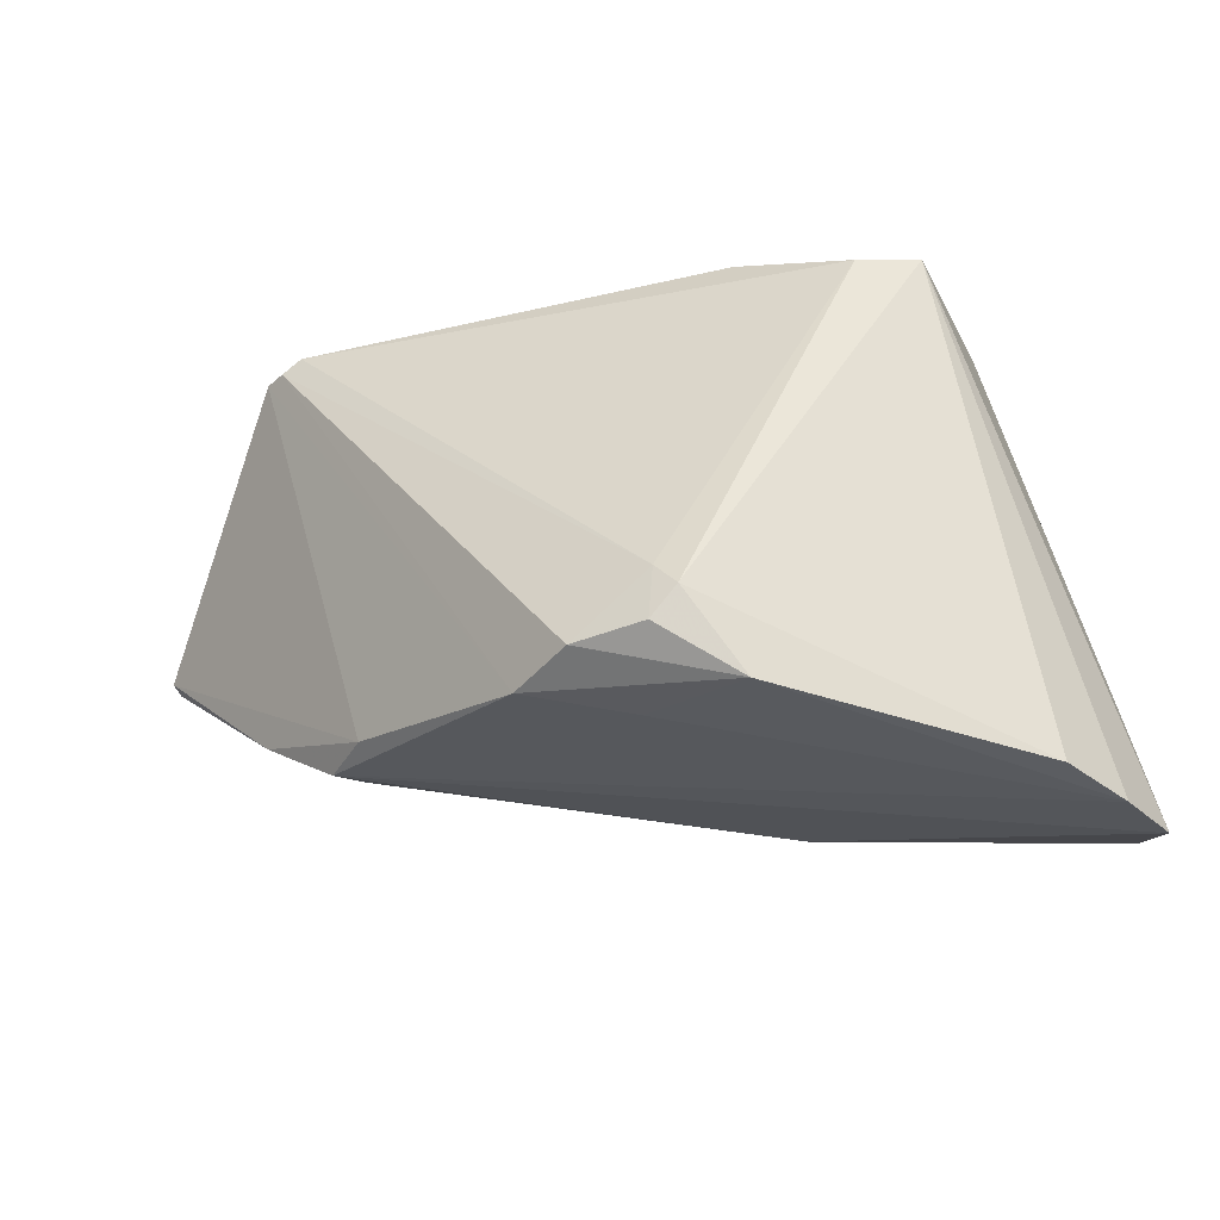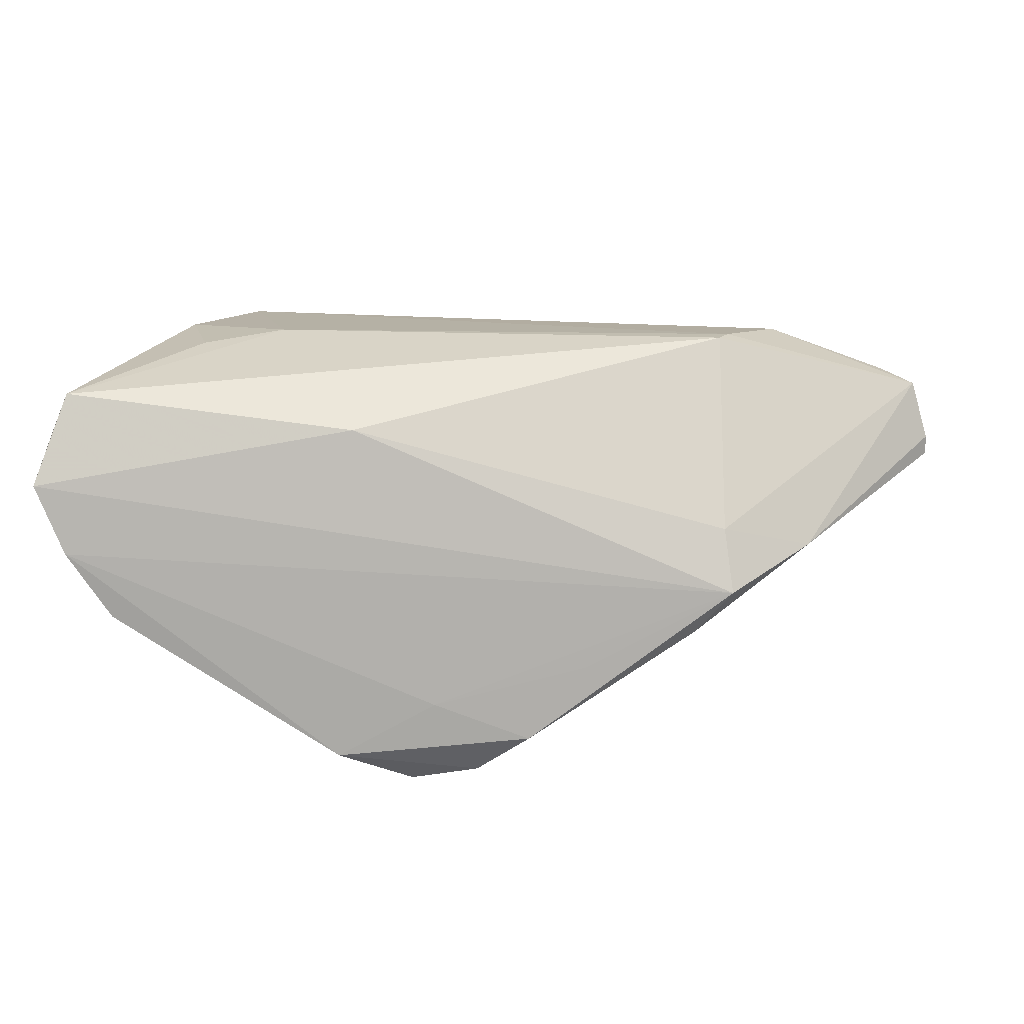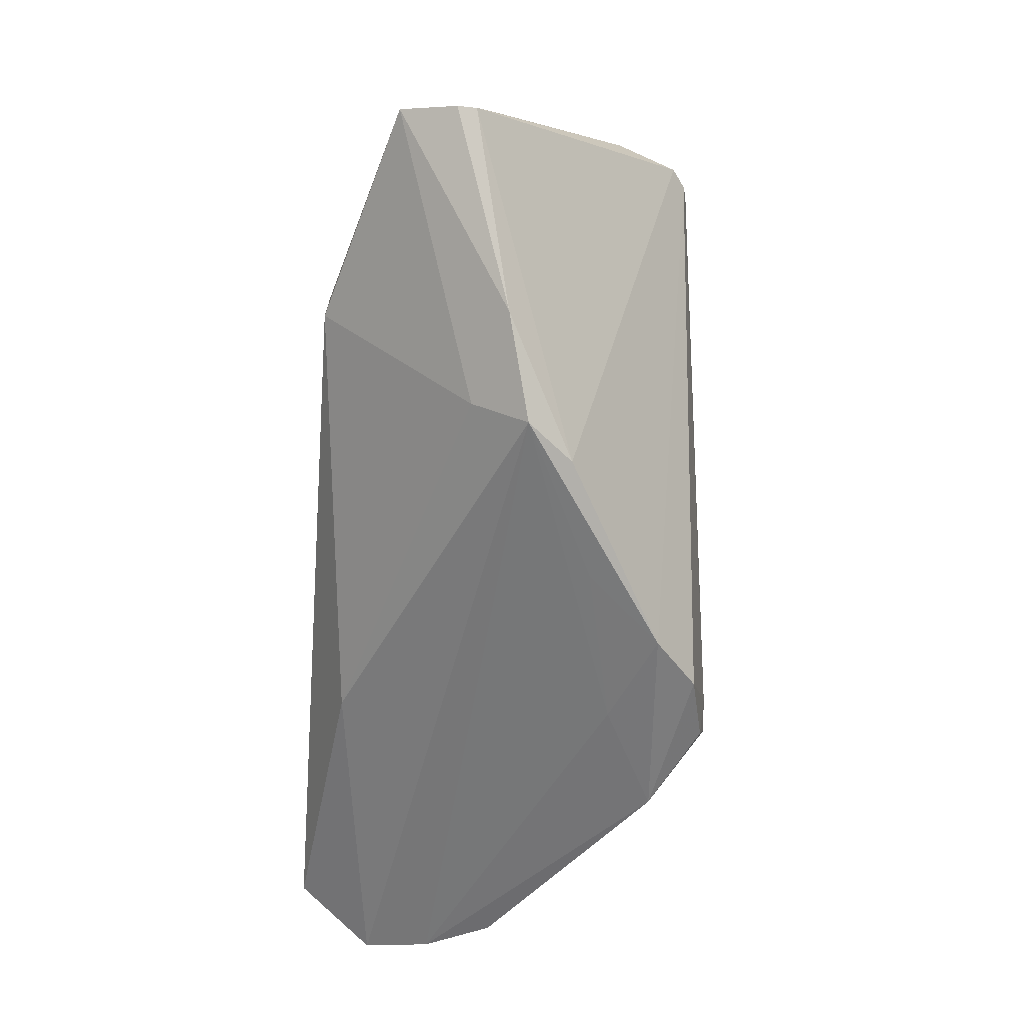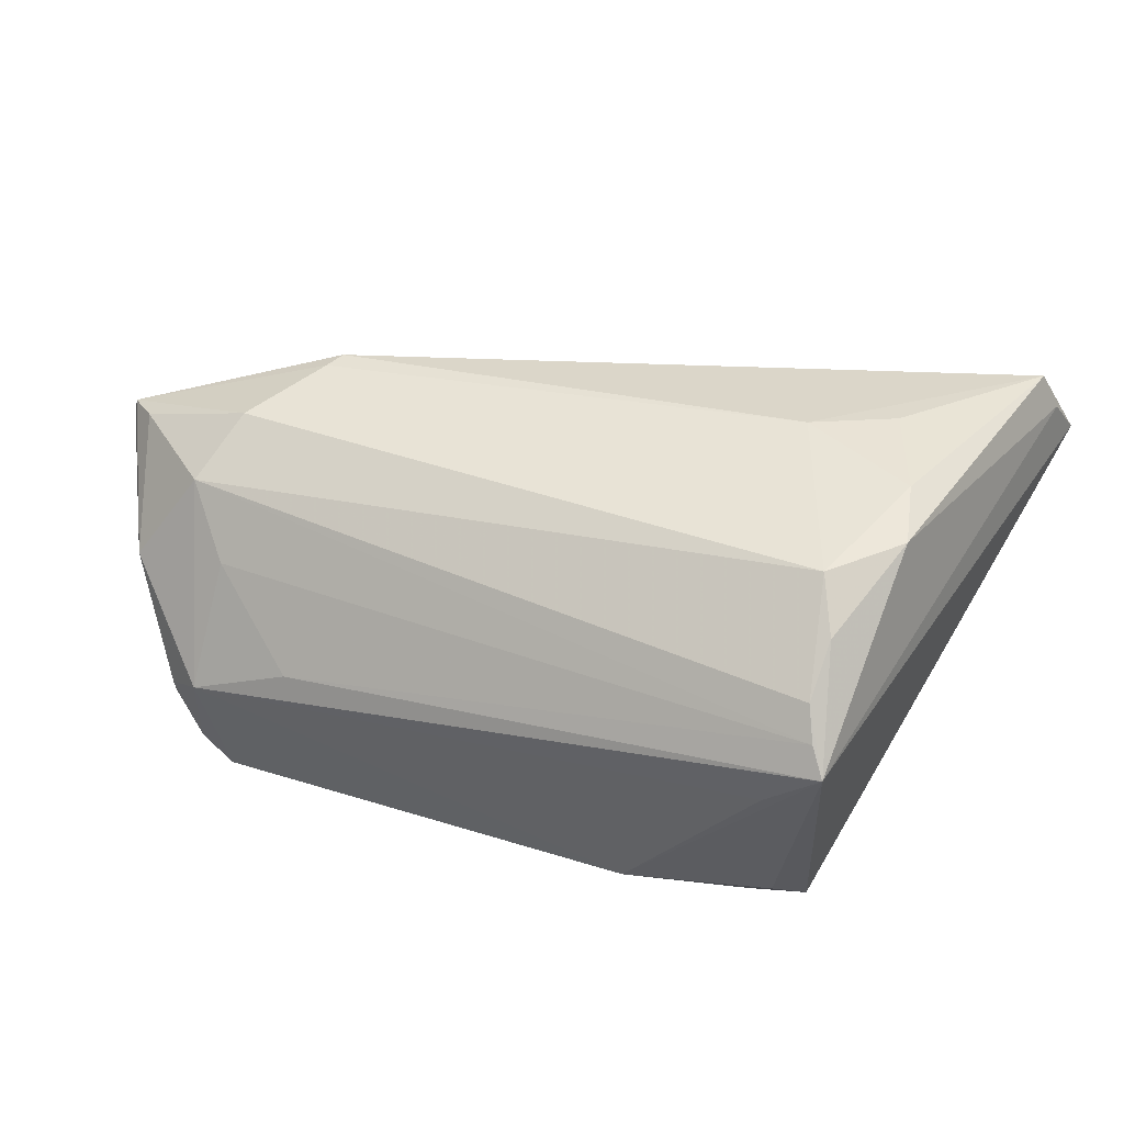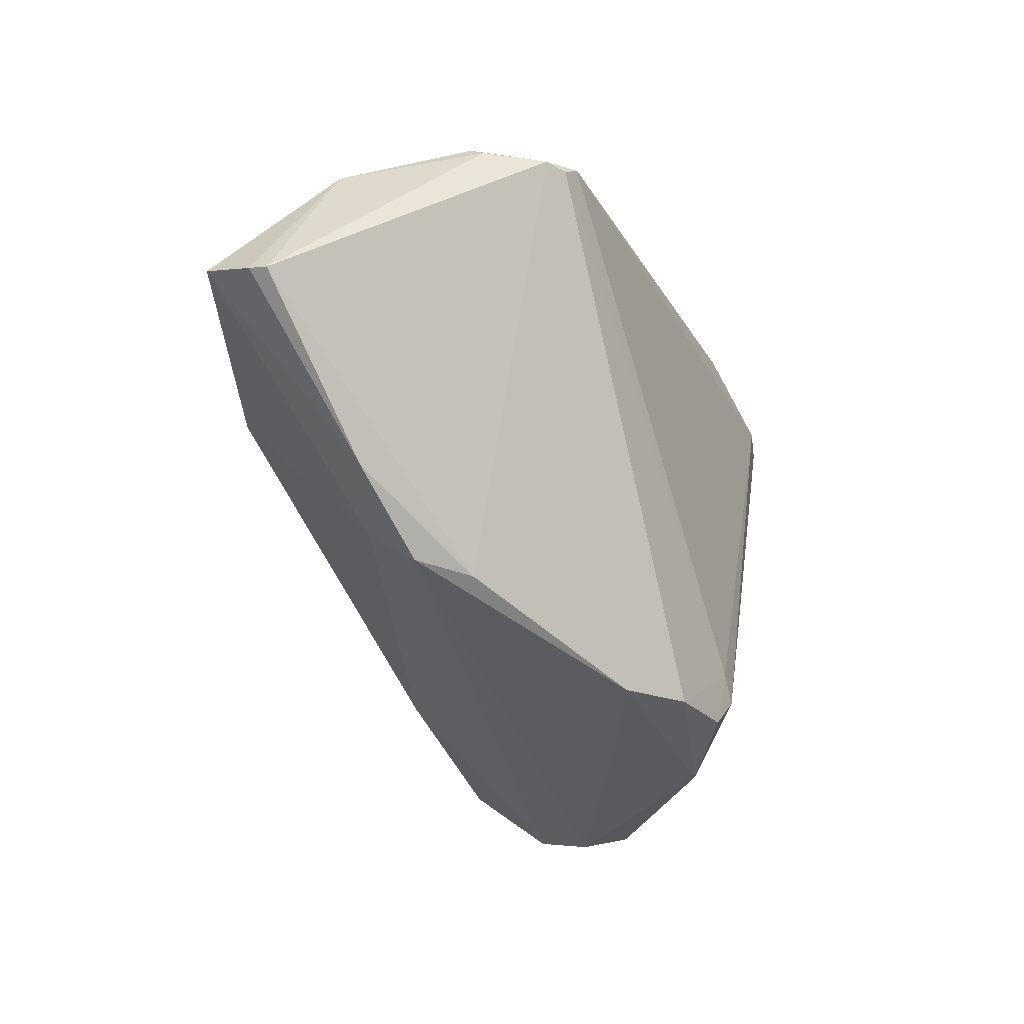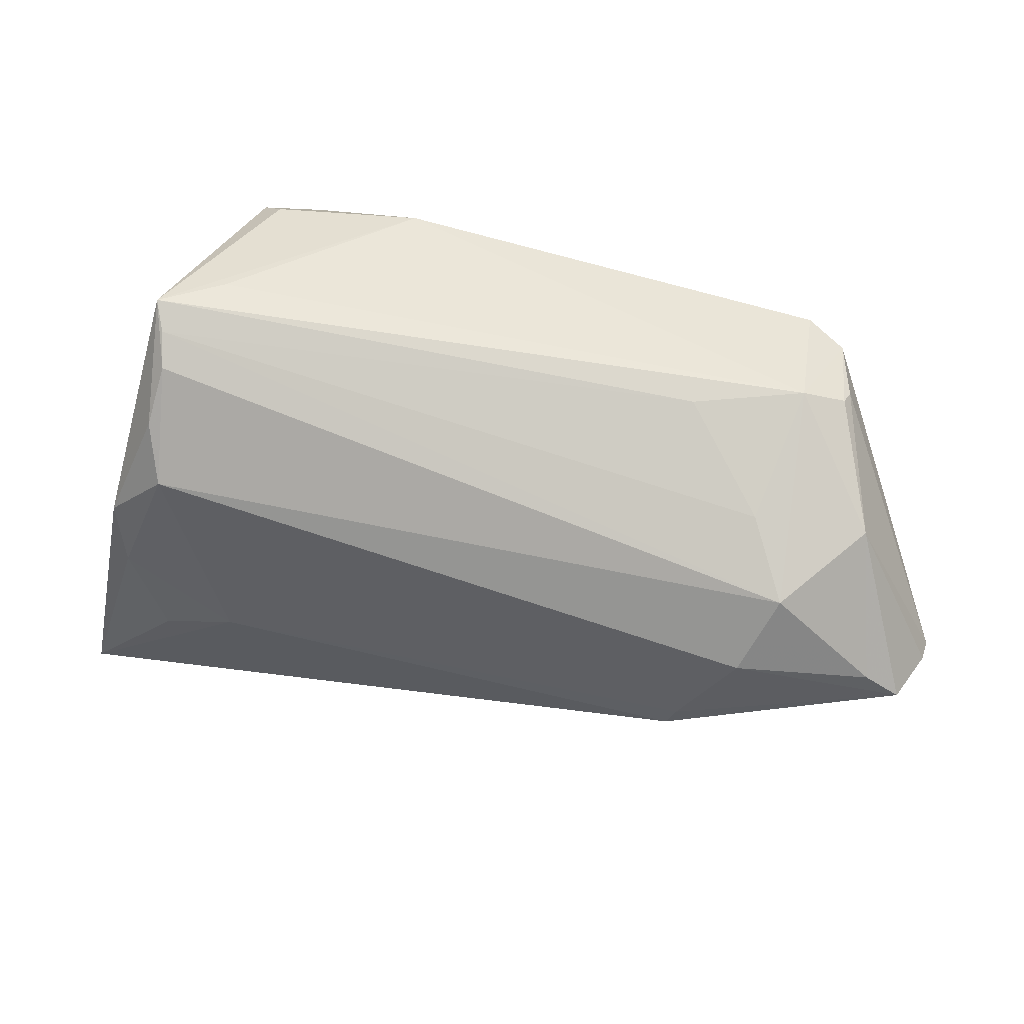
<metadata>
{"format":"obj","ext":"obj","renderer":"f3d","projection":"perspective","resolution":1024,"background":"white","views":[{"elev":-47.1,"azim":-167.1,"up":"+Y"},{"elev":28.6,"azim":7.3,"up":"+Z"},{"elev":-47.9,"azim":85.7,"up":"+Y"},{"elev":30.1,"azim":-156.7,"up":"+Z"},{"elev":-23.5,"azim":110.9,"up":"+Y"},{"elev":61.5,"azim":15.9,"up":"+Y"}]}
</metadata>
<code>
v 0.03806 0.02882 -0.01912
v 0.02788 0.004844 0.02635
v -0.05742 -0.03128 0.01666
v 0.006055 -0.02969 -0.0178
v 0.035 0.01768 0.02258
v 0.03324 0.02988 -0.02144
v -0.006351 -0.03072 -0.0128
v 0.01309 -0.02558 -0.008644
v 0.0403 0.03047 -0.01163
v 0.05731 0.009453 0.01095
v 0.04142 -0.01014 0.003438
v -0.05344 -0.0335 0.008233
v -0.02013 0.02833 -0.02406
v 0.03178 -0.01912 0.0003833
v -0.04281 0.03118 0.008608
v 0.02209 0.03391 -0.003039
v 0.03019 -0.01426 0.007242
v 0.03814 0.02509 0.01625
v -0.03842 0.02622 -0.02202
v -0.01865 -0.0345 -0.01933
v 0.05492 0.01177 0.01797
v 0.03574 0.02836 -0.02076
v -0.04122 -0.005462 0.02624
v -0.01297 -0.02671 -0.02635
v -0.03427 0.02258 -0.02592
v -0.03868 0.03345 -0.004099
v -0.04577 0.0345 0.001165
v 0.05063 0.01535 0.01835
v -0.04791 0.01336 0.02057
v 0.0461 0.02709 0.005183
v -0.04337 0.02624 0.0141
v -0.0009021 -0.02972 -0.02327
v 0.0289 0.007468 0.02581
v 0.03981 0.03157 -0.009711
v -0.04163 0.02254 -0.0243
v 0.03274 0.02918 0.007855
v 0.03483 0.0345 -0.007581
v -0.00967 -0.03012 -0.02524
v -0.05445 -0.02383 0.02635
v -0.046 0.006042 0.02375
v -0.04775 -0.03437 -0.0001391
v -0.01042 -0.0234 -0.0263
v -0.01807 -0.02031 0.02172
v -0.04402 0.03312 0.00463
v -0.04078 0.02156 0.01961
v 0.02699 -0.02027 -0.005286
v -0.05622 -0.02566 0.0217
v 0.05742 0.009093 0.008573
v -0.03159 2.864e-05 0.02635
f 3 27 35
f 3 14 43
f 48 30 10
f 6 13 37
f 3 43 39
f 17 43 14
f 38 20 24
f 24 41 35
f 20 41 24
f 6 37 1
f 48 46 1
f 19 35 27
f 27 13 19
f 26 13 27
f 27 37 26
f 26 37 13
f 2 39 43
f 49 39 2
f 43 17 2
f 47 27 3
f 3 39 47
f 11 17 14
f 11 48 10
f 14 46 11
f 11 46 48
f 12 14 3
f 12 7 14
f 3 35 12
f 35 41 12
f 20 7 12
f 12 41 20
f 25 24 35
f 35 19 25
f 25 19 13
f 25 13 6
f 4 46 14
f 4 1 46
f 4 7 20
f 34 37 30
f 34 1 37
f 16 37 27
f 30 37 18
f 18 45 5
f 18 15 45
f 49 45 40
f 21 2 17
f 10 30 21
f 21 11 10
f 17 11 21
f 42 25 6
f 24 25 42
f 38 24 42
f 32 20 38
f 32 4 20
f 38 42 32
f 14 7 8
f 8 4 14
f 7 4 8
f 48 1 9
f 1 34 9
f 30 48 9
f 9 34 30
f 37 16 36
f 36 18 37
f 31 15 27
f 45 15 31
f 23 39 49
f 49 40 23
f 23 40 39
f 33 21 5
f 2 21 33
f 5 45 33
f 33 45 49
f 49 2 33
f 28 18 5
f 5 21 28
f 30 18 28
f 28 21 30
f 1 4 22
f 4 32 22
f 6 1 22
f 22 42 6
f 22 32 42
f 15 18 44
f 18 36 44
f 27 15 44
f 44 16 27
f 44 36 16
f 29 40 45
f 45 31 29
f 39 40 29
f 29 31 27
f 27 47 29
f 29 47 39

</code>
